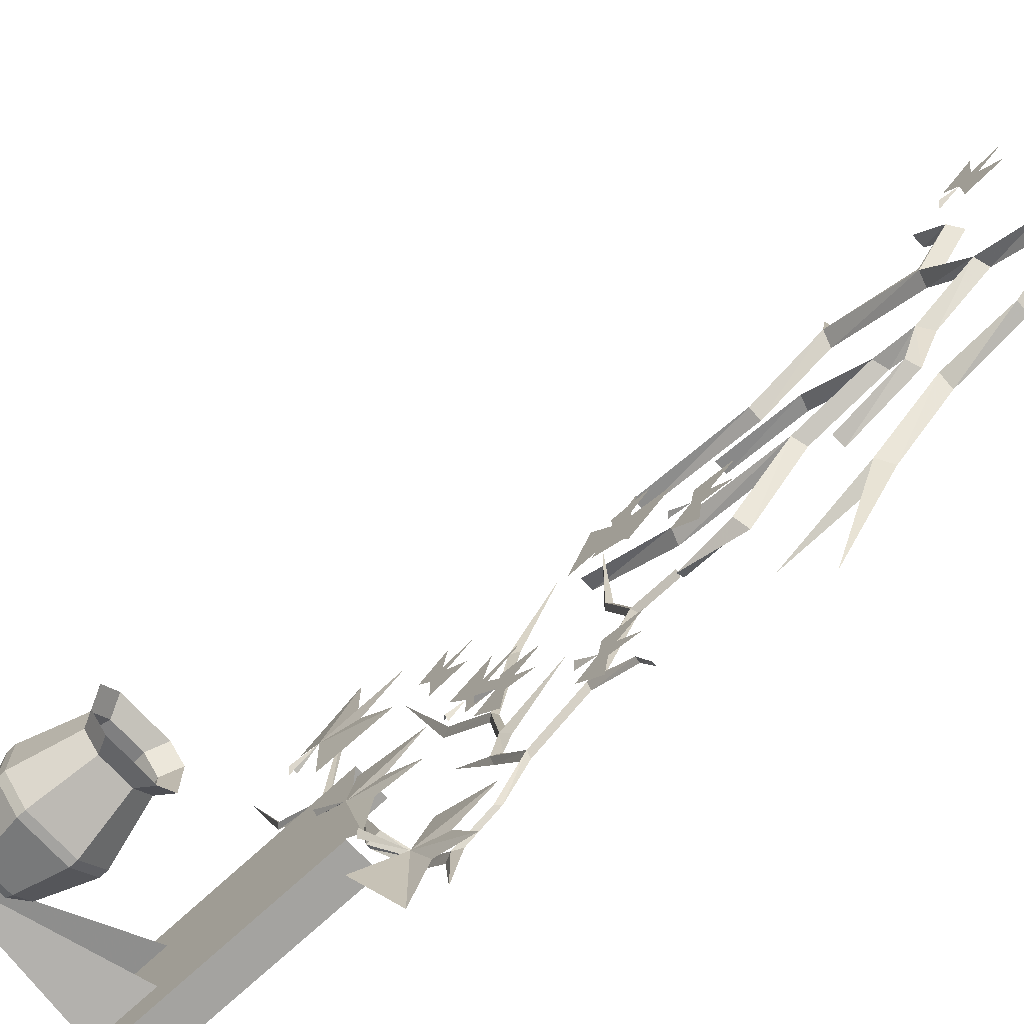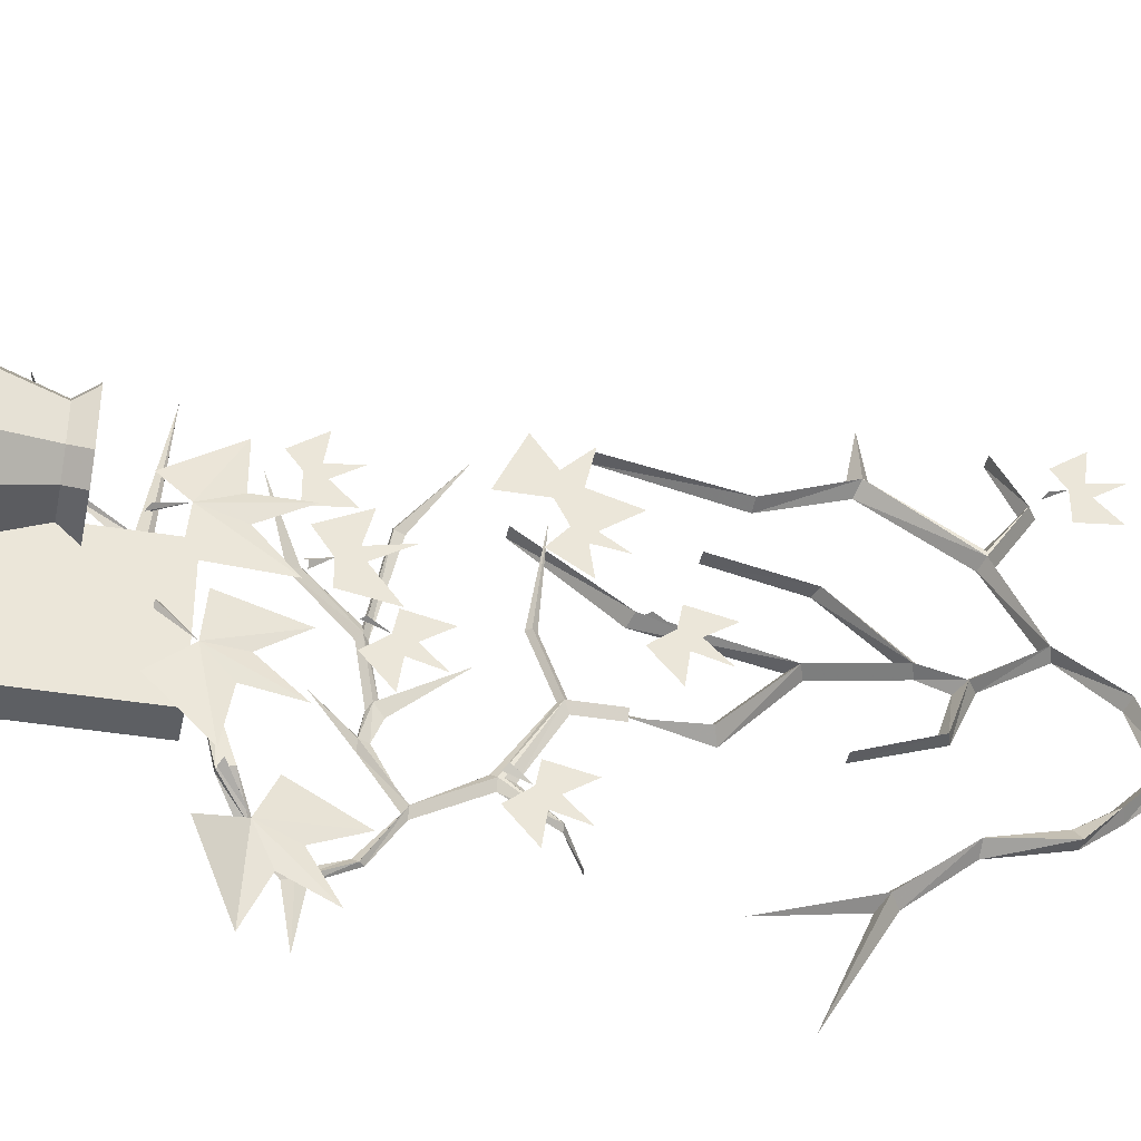
<metadata>
{"format":"obj","ext":"obj","renderer":"f3d","projection":"perspective","resolution":1024,"background":"white","views":[{"elev":-72.9,"azim":132.7,"up":"+Z"},{"elev":-39.8,"azim":78.4,"up":"+Z"}]}
</metadata>
<code>
v -0.1719 -1.5 0.0625
v -0.2031 -1.5 0.0625
v -0.2188 -1.609 0.09375
v -0.1562 -1.609 0.09375
v -0.1562 -1.5 0.0625
v -0.1406 -1.469 0.07812
v -0.1562 -1.469 0.07812
v -0.2188 -1.469 0.07812
v -0.2188 -1.5 0.0625
v -0.2344 -1.609 0.09375
v -0.2188 -1.625 0.09375
v -0.1562 -1.625 0.09375
v -0.1406 -1.625 0.09375
v -0.1406 -1.609 0.09375
v -0.125 -1.5 0.03125
v -0.1094 -1.469 0.04688
v -0.1719 -1.719 0.0625
v -0.2031 -1.719 0.0625
v -0.2031 -1.734 0.04688
v -0.1719 -1.734 0.04688
v -0.1562 -1.719 0.0625
v -0.1562 -1.609 -0.09375
v -0.2188 -1.609 -0.09375
v -0.2031 -1.5 -0.0625
v -0.1719 -1.5 -0.0625
v -0.1406 -1.609 -0.09375
v -0.1562 -1.625 -0.09375
v -0.2188 -1.625 -0.09375
v -0.2344 -1.625 -0.09375
v -0.2344 -1.609 -0.09375
v -0.2188 -1.5 -0.0625
v -0.2344 -1.469 -0.07812
v -0.2188 -1.469 -0.07812
v -0.1562 -1.469 -0.07812
v -0.1562 -1.5 -0.0625
v -0.09375 -1.609 -0.04688
v -0.09375 -1.625 -0.04688
v -0.1406 -1.625 -0.09375
v -0.1562 -1.719 -0.0625
v -0.1719 -1.719 -0.0625
v -0.2031 -1.719 -0.0625
v -0.2188 -1.719 -0.0625
v -0.2812 -1.625 -0.04688
v -0.2812 -1.609 -0.04688
v -0.25 -1.5 -0.03125
v -0.2656 -1.469 -0.04688
v -0.25 -1.5 0.01562
v -0.25 -1.5 -0.01562
v -0.2812 -1.609 -0.03125
v -0.2812 -1.609 0.03125
v -0.25 -1.5 0.03125
v -0.2656 -1.469 0.04688
v -0.2656 -1.469 0.03125
v -0.2656 -1.469 -0.03125
v -0.2812 -1.625 -0.03125
v -0.2812 -1.625 0.03125
v -0.2812 -1.625 0.04688
v -0.2812 -1.609 0.04688
v -0.2344 -1.469 0.07812
v -0.25 -1.719 0.01562
v -0.25 -1.719 -0.01562
v -0.2344 -1.734 -0.01562
v -0.2344 -1.734 0.01562
v -0.25 -1.719 0.03125
v -0.09375 -1.609 0.03125
v -0.09375 -1.609 -0.03125
v -0.125 -1.5 -0.01562
v -0.125 -1.5 0.01562
v -0.09375 -1.609 0.04688
v -0.09375 -1.625 0.03125
v -0.09375 -1.625 -0.03125
v -0.125 -1.5 -0.03125
v -0.1094 -1.469 -0.04688
v -0.1094 -1.469 -0.03125
v -0.1094 -1.469 0.03125
v -0.09375 -1.625 0.04688
v -0.125 -1.719 0.03125
v -0.125 -1.719 0.01562
v -0.125 -1.719 -0.01562
v -0.125 -1.719 -0.03125
v -0.1406 -1.734 -0.01562
v -0.1719 -1.734 -0.04688
v -0.2031 -1.734 -0.04688
v -0.2188 -1.734 -0.04688
v -0.25 -1.719 -0.03125
v -0.2188 -1.719 0.0625
v -0.2344 -1.625 0.09375
v -0.1406 -1.734 0.03125
v -0.1406 -1.734 0.01562
v -0.1406 -1.469 -0.07812
v -0.2031 -1.812 -0.03125
v -0.2031 -1.734 -0.03125
v -0.1719 -1.734 -0.03125
v -0.1719 -1.812 -0.03125
v -0.2031 -1.812 0.03125
v -0.2031 -1.797 0.01562
v -0.2031 -1.797 -0.01562
v -0.2031 -1.734 -0.01562
v -0.1719 -1.797 -0.01562
v -0.1719 -1.734 -0.01562
v -0.1719 -1.812 0.03125
v -0.2031 -1.734 0.03125
v -0.2031 -1.734 0.01562
v -0.1719 -1.734 0.01562
v -0.1719 -1.797 0.01562
v -0.1719 -1.734 0.03125
v -0.2188 -1.734 0.04688
v -0.2344 -1.734 0.03125
v -0.1719 -1.766 -0.01562
v -0.1094 -1.797 -0.01562
v -0.125 -1.812 -0.01562
v -0.125 -1.812 0.01562
v -0.1719 -1.766 0.01562
v -0.1094 -1.797 0.01562
v -0.4375 -1.672 -0.0625
v -0.2031 -1.766 -0.01562
v -0.4375 -1.797 -0.0625
v -0.4375 -1.797 0.0625
v -0.2031 -1.766 0.01562
v -0.4375 -1.672 0.0625
v -0.4375 -1.828 -0.125
v -0.4375 -1.828 0.125
v -0.5 -1.828 0.125
v -0.5 -1.828 -0.125
v -0.4375 -1.328 -0.125
v -0.4375 -1.328 0.125
v -0.5 -1.328 0.125
v -0.5 -1.328 -0.125
v -0.4766 -0.7812 0.2969
v -0.4766 -0.8984 0.2969
v -0.4766 -0.8672 0.2344
v -0.4766 -0.8594 0.3203
v -0.4766 -0.8438 0.3906
v -0.4766 -0.8906 0.3438
v -0.4766 -0.9297 0.3984
v -0.4766 -0.9766 0.2969
v -0.4609 -0.7422 0.01562
v -0.4609 -0.75 0.1016
v -0.4609 -0.7891 0.07031
v -0.4609 -0.7344 0.07031
v -0.4609 -0.6797 0.05469
v -0.4609 -0.7188 0.09375
v -0.4609 -0.6719 0.125
v -0.4609 -0.7422 0.1406
v -0.4531 -0.7812 0.1172
v -0.4609 -0.7891 0.1172
v -0.4609 -0.7812 0.1172
v -0.4609 -0.9141 -0.2422
v -0.4609 -0.9219 -0.1562
v -0.4609 -0.9609 -0.1875
v -0.4609 -0.9062 -0.1875
v -0.4609 -0.8516 -0.2031
v -0.4609 -0.8906 -0.1641
v -0.4609 -0.8438 -0.1328
v -0.4609 -0.9141 -0.1172
v -0.4531 -0.9531 -0.1328
v -0.4609 -0.9609 -0.1406
v -0.4609 -0.9531 -0.1406
v -0.4531 -0.1641 0.3594
v -0.4531 -0.2344 0.4062
v -0.4531 -0.2344 0.3516
v -0.4531 -0.2031 0.3984
v -0.4531 -0.1562 0.4297
v -0.4531 -0.2109 0.4219
v -0.4531 -0.2031 0.4766
v -0.4531 -0.2578 0.4375
v -0.4453 -0.2656 0.3906
v -0.4531 -0.2734 0.3828
v -0.4531 -0.2656 0.3906
v -0.4531 -0.8516 0.1562
v -0.4531 -0.875 0.2422
v -0.4531 -0.9141 0.1953
v -0.4531 -0.8594 0.2109
v -0.4531 -0.8047 0.2031
v -0.4531 -0.8516 0.2344
v -0.4531 -0.8047 0.2734
v -0.4531 -0.875 0.2812
v -0.4766 -0.3828 -0.1406
v -0.4766 -0.2578 -0.125
v -0.4922 -0.2656 -0.1016
v -0.5 -0.3828 -0.1328
v -0.4766 -0.5 -0.2344
v -0.5 -0.4844 -0.2422
v -0.5 -0.3828 -0.1562
v -0.5 -0.2578 -0.125
v -0.4766 -0.2031 -0.07031
v -0.5 -0.2109 -0.0625
v -0.5 -0.1484 0
v -0.4766 -0.1328 0
v -0.5 -0.1797 0.09375
v -0.4766 -0.1719 0.1016
v -0.5 -0.2656 0.1562
v -0.4766 -0.2734 0.1641
v -0.5 -0.3672 0.09375
v -0.4766 -0.3828 0.09375
v -0.5 -0.4062 0.007812
v -0.4766 -0.4141 0.007812
v -0.5 -0.5391 -0.03906
v -0.4766 -0.5391 -0.03906
v -0.5 -0.4219 0.01562
v -0.5 -0.3984 0.08594
v -0.5 -0.4453 0.1016
v -0.4766 -0.4531 0.1094
v -0.5 -0.5859 0.07812
v -0.4766 -0.5938 0.08594
v -0.5 -0.6953 -0.03906
v -0.4766 -0.7031 -0.02344
v -0.4844 -0.8047 -0.02344
v -0.5 -0.7109 -0.01562
v -0.5 -0.8047 -0.007812
v -0.4766 -0.3438 0.3047
v -0.4766 -0.5 0.3984
v -0.4766 -0.3438 0.2969
v -0.4766 -0.2812 0.3906
v -0.5 -0.2891 0.3906
v -0.5 -0.3438 0.3203
v -0.5 -0.4844 0.4062
v -0.4922 -0.5 0.4922
v -0.5 -0.5156 0.4062
v -0.4766 -0.6406 0.3438
v -0.5 -0.6406 0.3359
v -0.5 -0.5078 0.3828
v -0.5 -0.3516 0.2891
v -0.5 -0.2578 0.1719
v -0.5 -0.3281 0.2969
v -0.5 -0.2656 0.3906
v -0.4766 -0.3281 0.4688
v -0.5 -0.3281 0.4688
v -0.5 -0.1953 -0.07812
v -0.5 -0.125 -0.01562
v -0.4766 0 0
v -0.5 0 0.01562
v -0.5 -0.125 0.01562
v -0.5 -0.1641 0.1094
v -0.5 0 -0.01562
v -0.4922 -0.5938 -0.4297
v -0.5 -0.5156 -0.25
v -0.4922 -0.6719 -0.2812
v -0.5 -0.5078 -0.2266
v -0.5 -0.6094 0.08594
v -0.5 -0.8047 0.125
v -0.4766 -0.7969 0.1328
v -0.5 -0.9531 0.2422
v -0.4766 -0.9531 0.2422
v -0.5 -0.7969 0.1484
v -0.5 -0.5859 0.1016
v -0.5 -0.4609 0.1172
v -0.5 -0.5703 0.2109
v -0.4766 -0.5625 0.2109
v -0.5 -0.7109 0.2422
v -0.4766 -0.7109 0.2422
v -0.5 -0.5625 0.2188
v -0.5 -0.4375 0.125
v -0.5 -0.3828 0.1094
v -0.5 -0.2812 0.1719
v -0.5 -0.6406 0.3594
v -0.4766 -0.8516 0.3828
v -0.5 -0.8516 0.3828
v -0.4375 -1.297 -0.1016
v -0.4375 -1.289 -0.2031
v -0.4375 -1.266 -0.1953
v -0.4453 -1.297 -0.1016
v -0.4375 -1.375 0.01562
v -0.4453 -1.383 0
v -0.4453 -1.312 -0.1016
v -0.4453 -1.289 -0.2031
v -0.4844 -1.242 -0.2422
v -0.4922 -1.234 -0.2422
v -0.4922 -1.188 -0.2891
v -0.4844 -1.188 -0.3047
v -0.4922 -1.125 -0.2656
v -0.4844 -1.117 -0.2734
v -0.4922 -1.07 -0.1953
v -0.4844 -1.062 -0.1875
v -0.4922 -1.125 -0.1172
v -0.4844 -1.125 -0.1016
v -0.4844 -1.188 -0.03906
v -0.4922 -1.125 -0.09375
v -0.4922 -1.117 -0.05469
v -0.4844 -1.109 -0.04688
v -0.4922 -1.133 0.04688
v -0.4844 -1.125 0.05469
v -0.4922 -1.219 0.1406
v -0.4844 -1.203 0.1406
v -0.4531 -1.258 0.2578
v -0.4922 -1.203 0.1484
v -0.4922 -1.125 0.07031
v -0.4922 -1.094 0.2266
v -0.4844 -1.094 0.2188
v -0.4844 -1 0.3438
v -0.4922 -1.078 0.2188
v -0.4922 -1.117 0.04688
v -0.4922 -1.102 -0.03906
v -0.4844 -0.9922 0.02344
v -0.4922 -1.094 -0.0625
v -0.4922 -1.109 -0.1016
v -0.4922 -1.062 -0.1875
v -0.4922 -0.9688 -0.125
v -0.4844 -0.9609 -0.1328
v -0.4922 -0.8906 -0.007812
v -0.4844 -0.8828 -0.007812
v -0.4922 -0.9297 0.09375
v -0.4844 -0.9219 0.09375
v -0.4688 -0.9062 0.25
v -0.4922 -0.9141 0.09375
v -0.4922 -0.875 -0.007812
v -0.4922 -0.8047 -0.007812
v -0.4844 -0.8047 -0.007812
v -0.4922 -0.8047 -0.02344
v -0.4922 -0.875 -0.02344
v -0.4922 -0.9375 -0.1328
v -0.4844 -0.9531 -0.1328
v -0.4922 -0.8828 -0.1797
v -0.4844 -0.8828 -0.1875
v -0.4922 -0.8594 -0.25
v -0.4844 -0.8594 -0.25
v -0.4922 -0.8828 -0.1953
v -0.4922 -0.9609 -0.1484
v -0.4922 -1.062 -0.2031
v -0.4922 -1.109 -0.2734
v -0.4922 -1.172 -0.3047
v -0.4844 -1.188 -0.4062
v -0.4922 -1.203 -0.3047
v -0.4922 -1.25 -0.25
v -0.4375 -1.586 -0.007812
v -0.4453 -1.367 0.01562
v -0.4375 -1.391 0.1094
v -0.4453 -1.406 0.1016
v -0.4453 -1.383 0.01562
v -0.4453 -1.383 0.1094
v -0.4375 -1.367 0.3359
v -0.4453 -1.367 0.3359
v -0.4453 -1.406 0.1172
v -0.4375 -1.477 0.1719
v -0.4453 -1.484 0.1719
v -0.4453 -1.477 0.1797
v -0.4375 -1.547 0.3516
v -0.4453 -1.547 0.3516
v -0.4297 -1.289 -0.1797
v -0.4219 -1.32 -0.03906
v -0.4297 -1.383 -0.08594
v -0.4297 -1.273 -0.08594
v -0.4297 -1.188 -0.1016
v -0.4297 -1.258 -0.03906
v -0.4297 -1.188 0.007812
v -0.4297 -1.312 0.04688
v -0.4141 -1.375 0.007812
v -0.4219 -1.375 0
v -0.4297 -1.367 0.01562
v -0.4766 -1.078 0.09375
v -0.4766 -1.164 0.1562
v -0.4766 -1.164 0.1094
v -0.4766 -1.125 0.1562
v -0.4766 -1.062 0.1953
v -0.4766 -1.133 0.1797
v -0.4766 -1.117 0.2422
v -0.4766 -1.195 0.2031
v -0.4688 -1.195 0.1406
v -0.4766 -1.195 0.1328
v -0.4766 -1.203 0.1484
v -0.4766 -1.25 -0.3906
v -0.4688 -1.242 -0.2422
v -0.4297 -1.312 -0.2734
v -0.4766 -1.211 -0.3047
v -0.4766 -1.133 -0.3438
v -0.4766 -1.18 -0.2656
v -0.4766 -1.102 -0.2344
v -0.4766 -1.211 -0.1719
v -0.4141 -1.281 -0.2031
v -0.4219 -1.289 -0.2109
v -0.4297 -1.281 -0.2031
v -0.4531 -1.141 0.2188
v -0.4531 -1.211 0.2656
v -0.4531 -1.211 0.2109
v -0.4531 -1.18 0.2578
v -0.4531 -1.133 0.2891
v -0.4531 -1.188 0.2812
v -0.4531 -1.18 0.3359
v -0.4531 -1.234 0.2969
v -0.3906 -1.211 0.04688
v -0.3828 -1.344 0.1328
v -0.3906 -1.352 0.05469
v -0.3906 -1.273 0.1172
v -0.3906 -1.195 0.1641
v -0.3906 -1.281 0.1641
v -0.3906 -1.281 0.25
v -0.3906 -1.391 0.1797
v -0.375 -1.391 0.1172
v -0.3828 -1.398 0.1094
v -0.3906 -1.391 0.1172
v -0.4609 -1.086 -0.04688
v -0.4609 -1.094 0.03906
v -0.4609 -1.133 0.007812
v -0.4609 -1.078 0.007812
v -0.4609 -1.023 -0.007812
v -0.4609 -1.062 0.03125
v -0.4609 -1.016 0.0625
v -0.4609 -1.086 0.07812
v -0.4531 -1.125 0.05469
v -0.4609 -1.133 0.05469
v -0.4609 -1.125 0.05469
f 1 2 3
f 1 3 4
f 5 14 15
f 17 12 11
f 17 11 18
f 22 23 24
f 22 24 25
f 26 35 36
f 27 40 41
f 27 41 28
f 29 42 43
f 30 44 45
f 30 45 31
f 47 48 49
f 47 49 50
f 51 58 9
f 60 56 55
f 60 55 61
f 65 66 67
f 65 67 68
f 69 15 14
f 70 78 79
f 70 79 71
f 37 80 38
f 38 80 39
f 42 85 43
f 64 86 87
f 64 87 57
f 58 10 9
f 76 13 21
f 76 21 77
f 36 35 72
f 1 4 5
f 1 5 6
f 1 6 7
f 1 7 2
f 2 7 8
f 2 8 9
f 2 9 10
f 2 10 3
f 3 10 11
f 3 11 4
f 4 11 12
f 4 12 13
f 4 13 14
f 4 14 5
f 5 15 16
f 5 16 6
f 17 18 19
f 17 19 20
f 17 20 21
f 17 21 13
f 17 13 12
f 22 25 26
f 22 26 27
f 22 27 23
f 23 27 28
f 23 28 29
f 23 29 30
f 23 30 31
f 23 31 24
f 24 31 32
f 24 32 33
f 24 33 25
f 25 33 34
f 25 34 35
f 25 35 26
f 26 36 37
f 26 37 38
f 26 38 27
f 27 38 39
f 27 39 40
f 28 41 29
f 29 41 42
f 29 43 44
f 29 44 30
f 31 45 46
f 31 46 32
f 47 50 51
f 47 51 52
f 47 52 53
f 47 53 48
f 48 53 54
f 48 54 45
f 48 45 44
f 48 44 49
f 49 44 55
f 49 55 50
f 50 55 56
f 50 56 57
f 50 57 58
f 50 58 51
f 51 9 59
f 51 59 52
f 60 61 62
f 60 62 63
f 60 63 64
f 60 64 57
f 60 57 56
f 65 68 69
f 65 69 70
f 65 70 66
f 66 70 71
f 66 71 37
f 66 37 36
f 66 36 72
f 66 72 67
f 67 72 73
f 67 73 74
f 67 74 68
f 68 74 75
f 68 75 15
f 68 15 69
f 69 14 13
f 69 13 76
f 69 76 70
f 70 76 77
f 70 77 78
f 71 79 37
f 37 79 80
f 39 80 81
f 39 81 82
f 39 82 40
f 40 82 41
f 41 82 83
f 41 83 42
f 42 83 84
f 42 84 85
f 43 85 55
f 43 55 44
f 57 87 58
f 58 87 10
f 77 21 20
f 77 20 88
f 77 88 78
f 78 88 89
f 78 89 79
f 79 89 81
f 79 81 80
f 72 35 90
f 72 90 73
f 91 92 93
f 91 93 94
f 91 94 95
f 91 95 96
f 91 96 97
f 91 97 92
f 92 97 98
f 98 97 99
f 98 99 100
f 100 99 94
f 100 94 93
f 94 101 95
f 95 101 102
f 95 102 103
f 95 103 96
f 96 103 104
f 96 104 105
f 96 105 97
f 97 105 99
f 99 105 101
f 99 101 94
f 101 106 102
f 106 101 105
f 106 105 104
f 55 85 61
f 61 85 62
f 62 85 84
f 62 84 83
f 62 83 82
f 62 82 81
f 62 81 63
f 63 81 89
f 63 89 19
f 63 19 107
f 63 107 108
f 63 108 64
f 64 108 86
f 86 108 107
f 86 107 18
f 86 18 11
f 86 11 87
f 87 11 10
f 54 46 45
f 34 90 35
f 75 16 15
f 8 59 9
f 18 107 19
f 19 89 20
f 20 89 88
f 99 109 110
f 99 110 111
f 99 111 105
f 105 111 112
f 105 112 113
f 113 112 114
f 113 114 109
f 109 114 110
f 110 114 112
f 110 112 111
f 115 116 97
f 115 97 117
f 117 97 96
f 117 96 118
f 118 96 119
f 118 119 120
f 121 122 123
f 121 123 124
f 121 124 125
f 121 125 126
f 121 126 122
f 122 126 127
f 122 127 123
f 125 124 128
f 129 130 131
f 130 132 133
f 130 135 136
f 137 138 139
f 138 140 141
f 138 143 144
f 148 149 150
f 149 151 152
f 149 154 155
f 159 160 161
f 160 162 163
f 160 165 166
f 170 171 172
f 171 173 174
f 171 176 177
f 339 340 341
f 340 342 343
f 340 345 346
f 350 351 352
f 351 353 354
f 351 356 357
f 361 362 363
f 362 364 365
f 362 367 368
f 372 373 374
f 373 375 376
f 373 378 379
f 380 381 382
f 381 383 384
f 381 386 387
f 391 392 393
f 392 394 395
f 392 397 398
f 130 129 132
f 130 134 135
f 138 137 140
f 138 142 143
f 145 146 138
f 145 138 147
f 149 148 151
f 149 153 154
f 156 157 149
f 156 149 158
f 160 159 162
f 160 164 165
f 167 168 160
f 167 160 169
f 171 170 173
f 171 175 176
f 340 339 342
f 340 344 345
f 347 348 340
f 347 340 349
f 351 350 353
f 351 355 356
f 358 359 351
f 358 351 360
f 362 361 364
f 362 366 367
f 369 370 362
f 369 362 371
f 373 372 375
f 373 377 378
f 381 380 383
f 381 385 386
f 388 389 381
f 388 381 390
f 392 391 394
f 392 396 397
f 399 400 392
f 399 392 401
f 130 133 134
f 138 141 142
f 149 152 153
f 160 163 164
f 171 174 175
f 340 343 344
f 351 354 355
f 362 365 366
f 373 376 377
f 381 384 385
f 392 395 396
f 178 179 180
f 178 180 181
f 178 181 182
f 178 182 183
f 178 183 184
f 178 184 179
f 179 184 185
f 179 185 186
f 179 186 180
f 180 186 187
f 187 186 188
f 188 186 189
f 188 189 190
f 190 189 191
f 190 191 192
f 192 191 193
f 192 193 194
f 194 193 195
f 194 195 196
f 196 195 197
f 196 197 198
f 198 197 199
f 198 199 200
f 200 199 197
f 200 197 201
f 201 197 195
f 201 195 202
f 202 195 203
f 202 203 204
f 204 203 205
f 204 205 206
f 206 205 207
f 206 207 208
f 208 207 209
f 208 209 210
f 211 212 213
f 211 213 214
f 211 214 215
f 211 215 216
f 211 216 212
f 212 216 217
f 212 217 218
f 212 218 219
f 212 219 220
f 212 220 221
f 212 221 222
f 212 222 213
f 213 222 223
f 213 223 193
f 213 193 224
f 213 224 225
f 213 225 214
f 214 225 226
f 214 226 227
f 214 227 228
f 214 228 215
f 185 229 186
f 186 229 189
f 189 229 230
f 189 230 231
f 189 231 232
f 189 232 233
f 189 233 191
f 191 233 234
f 191 234 193
f 193 234 224
f 230 235 231
f 236 183 182
f 236 182 237
f 237 182 238
f 238 182 239
f 239 182 181
f 240 209 207
f 240 207 205
f 240 205 241
f 241 205 242
f 241 242 243
f 243 242 244
f 243 244 245
f 245 244 242
f 245 242 246
f 246 242 205
f 246 205 247
f 247 205 203
f 247 203 248
f 248 203 249
f 248 249 250
f 250 249 251
f 250 251 252
f 252 251 249
f 252 249 253
f 253 249 203
f 253 203 254
f 254 203 195
f 254 195 255
f 255 195 193
f 255 193 223
f 226 228 227
f 219 256 220
f 220 256 257
f 220 257 258
f 220 258 221
f 256 258 257
f 259 260 261
f 259 261 262
f 259 262 263
f 259 263 264
f 259 264 265
f 259 265 260
f 260 265 266
f 260 266 267
f 260 267 261
f 261 267 268
f 268 267 269
f 269 267 270
f 269 270 271
f 271 270 272
f 271 272 273
f 273 272 274
f 273 274 275
f 275 274 276
f 275 276 277
f 277 276 278
f 278 276 279
f 279 276 280
f 279 280 281
f 281 280 282
f 281 282 283
f 283 282 284
f 283 284 285
f 285 284 286
f 286 284 287
f 287 284 282
f 287 282 288
f 288 282 289
f 288 289 290
f 290 289 291
f 291 289 292
f 292 289 282
f 292 282 293
f 293 282 280
f 293 280 294
f 294 280 295
f 295 280 296
f 296 280 276
f 296 276 297
f 297 276 274
f 297 274 298
f 298 274 299
f 298 299 300
f 300 299 301
f 300 301 302
f 302 301 303
f 302 303 304
f 304 303 305
f 305 303 306
f 306 303 301
f 306 301 307
f 307 301 308
f 307 308 309
f 309 308 310
f 310 308 301
f 310 301 311
f 311 301 312
f 311 312 313
f 313 312 314
f 313 314 315
f 315 314 316
f 315 316 317
f 317 316 314
f 317 314 318
f 318 314 299
f 318 299 319
f 319 299 274
f 319 274 320
f 320 274 272
f 320 272 321
f 321 272 270
f 321 270 322
f 322 270 323
f 323 270 324
f 324 270 267
f 324 267 266
f 312 301 299
f 312 299 314
f 264 325 263
f 264 263 325
f 262 326 263
f 263 326 327
f 263 327 328
f 263 328 329
f 326 330 327
f 327 330 331
f 327 331 332
f 327 332 333
f 327 333 334
f 327 334 335
f 327 335 328
f 333 336 334
f 334 336 337
f 334 337 338
f 334 338 335
f 336 338 337
f 330 332 331

</code>
